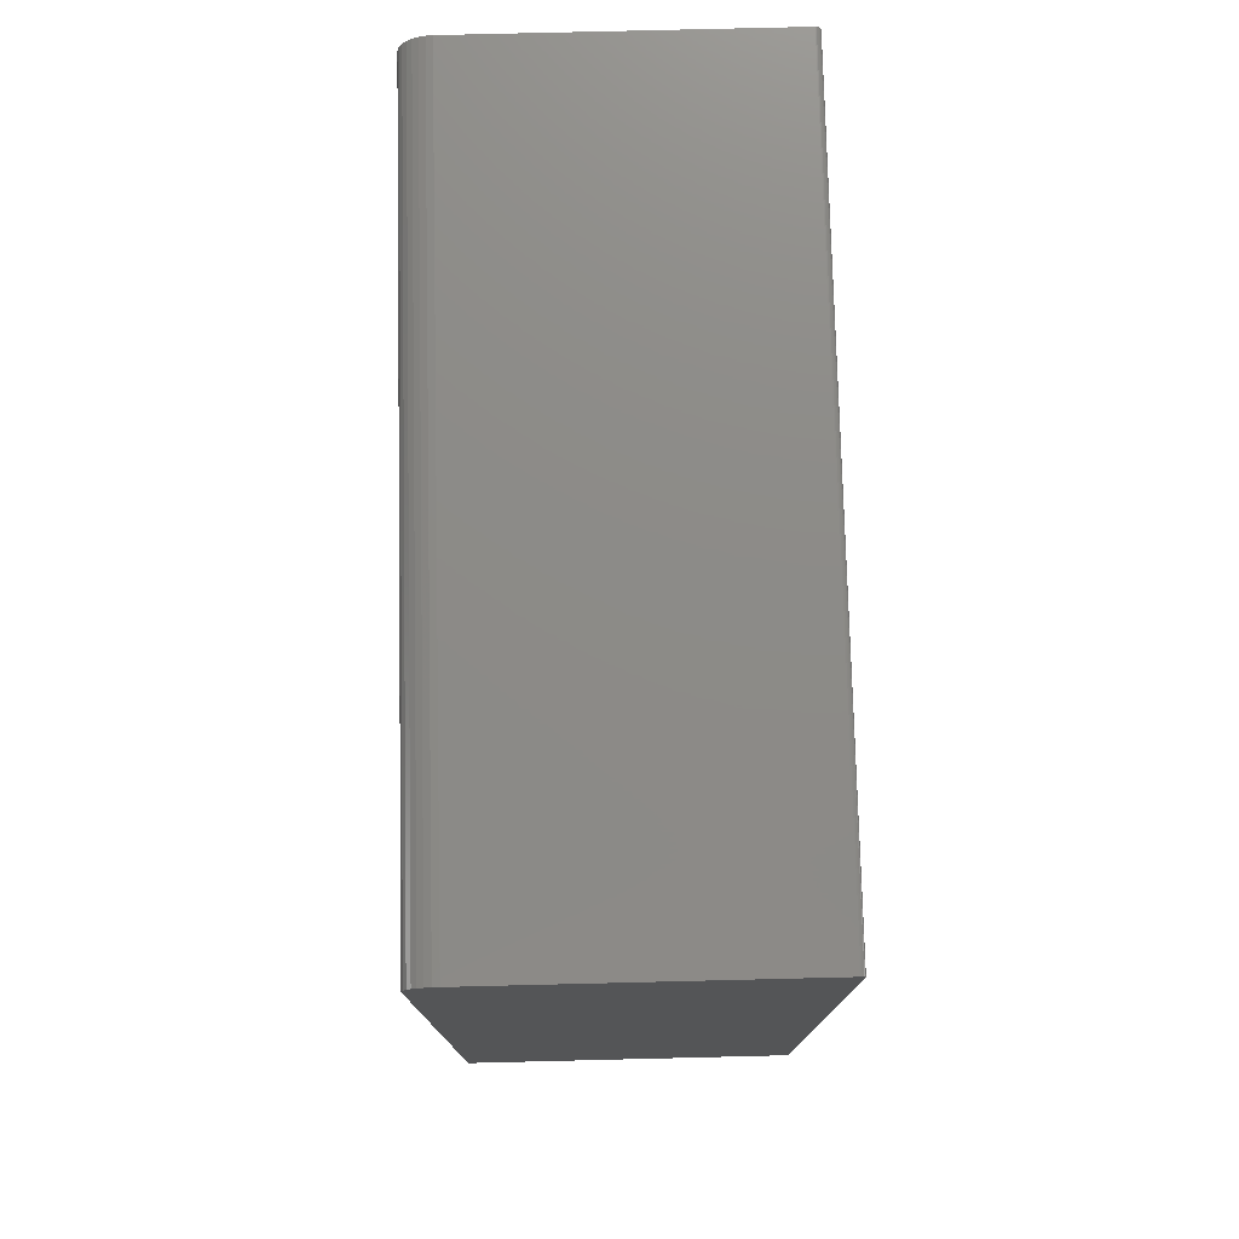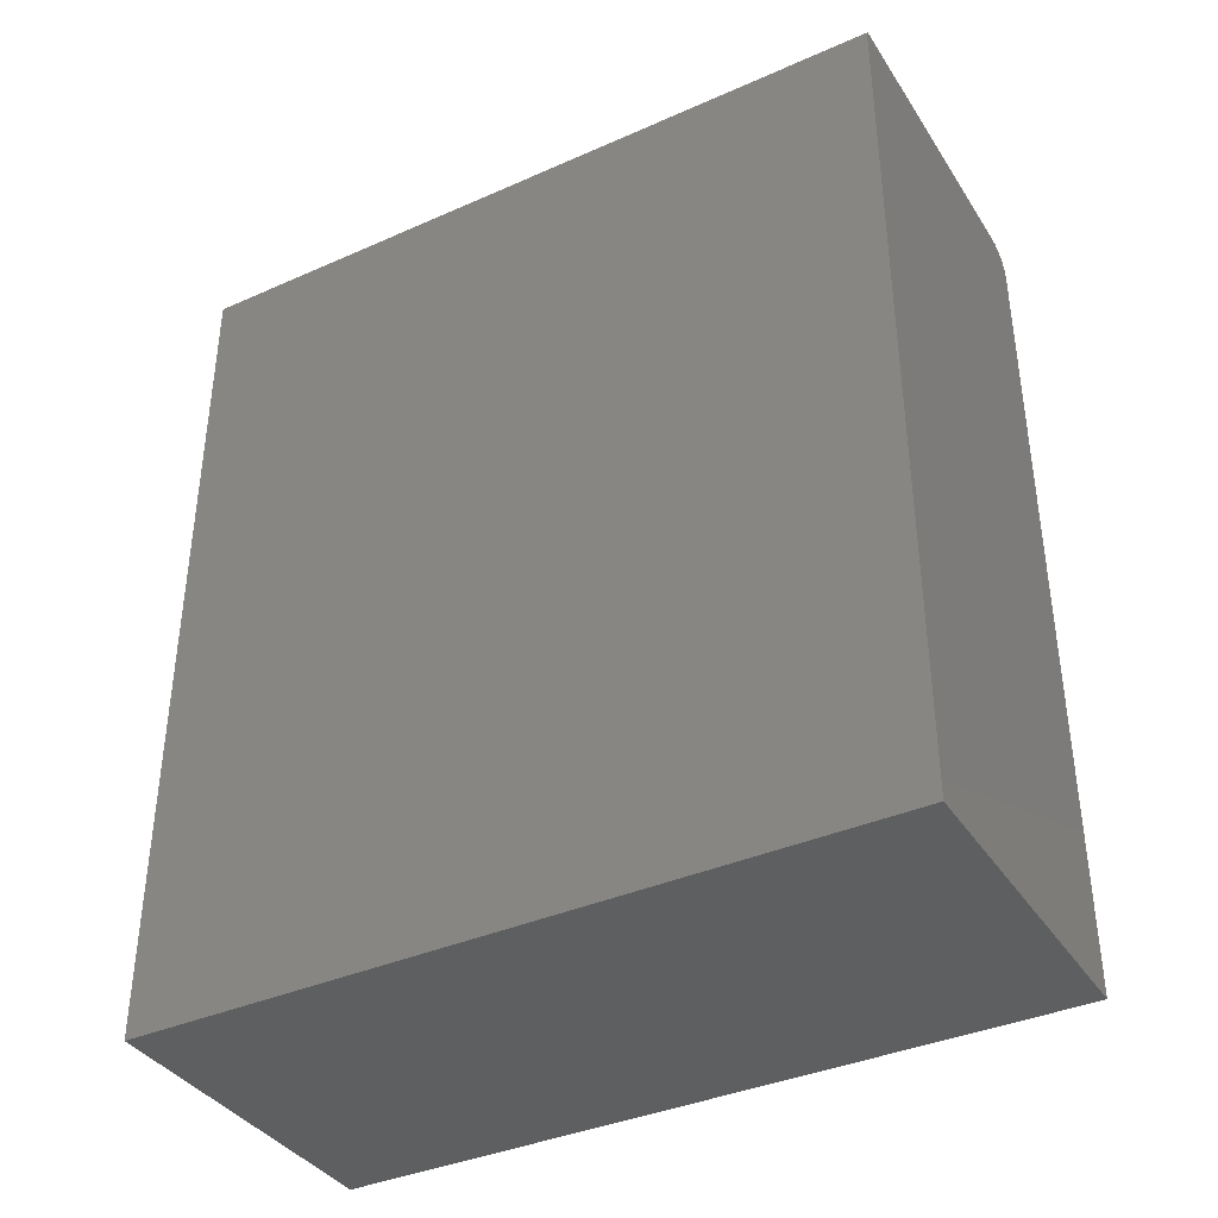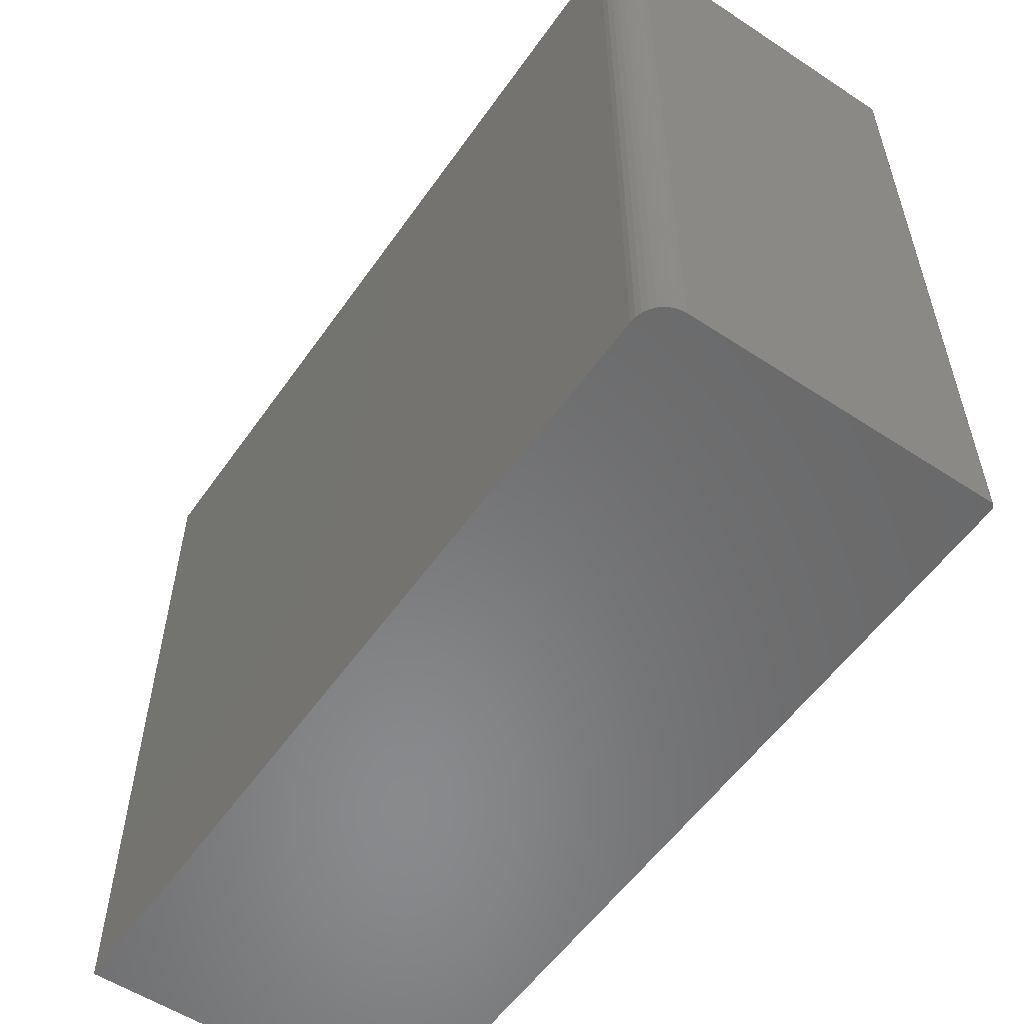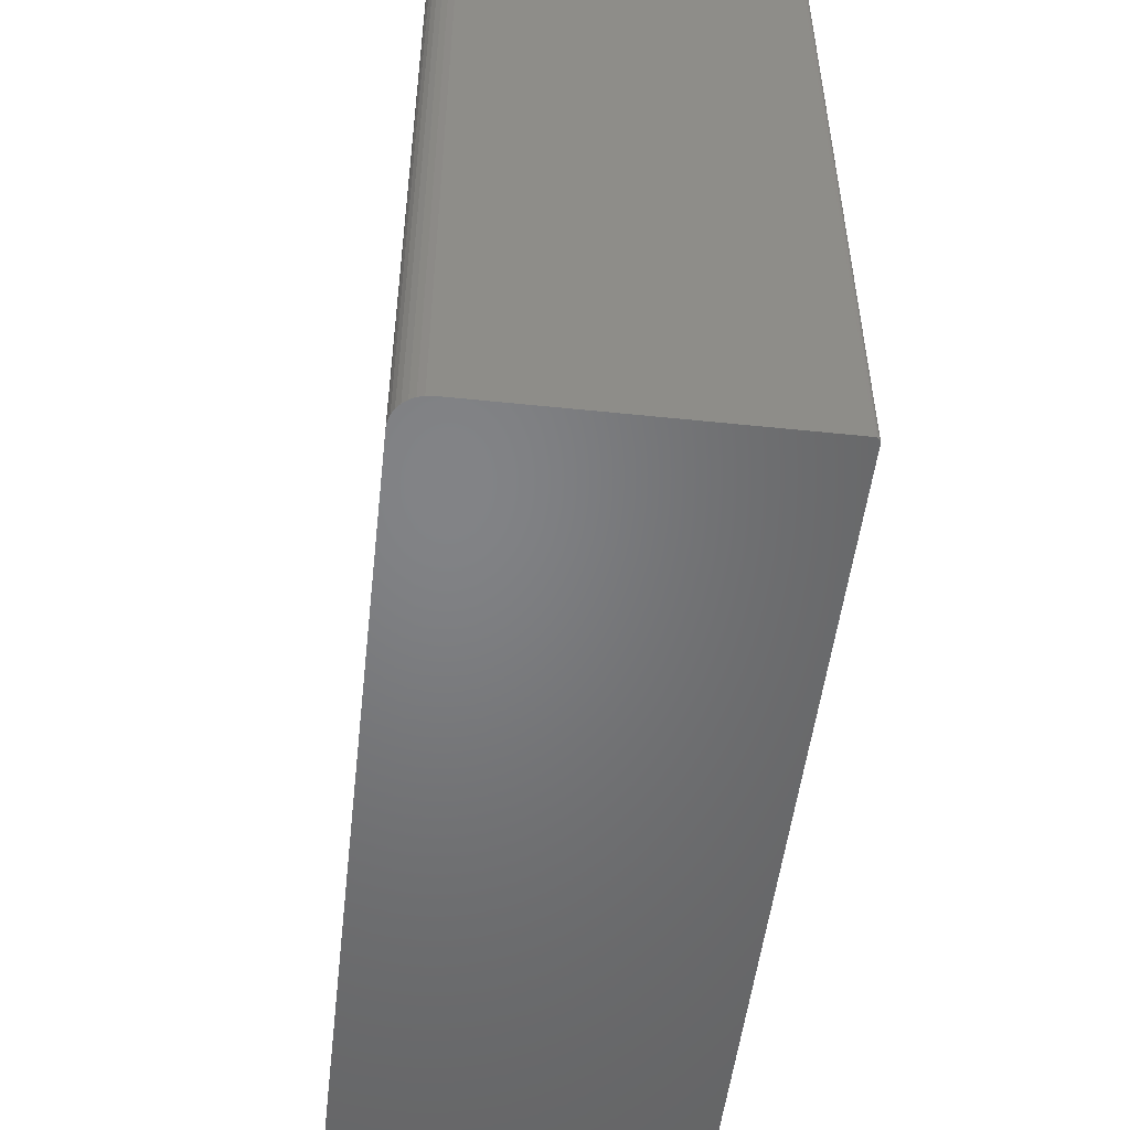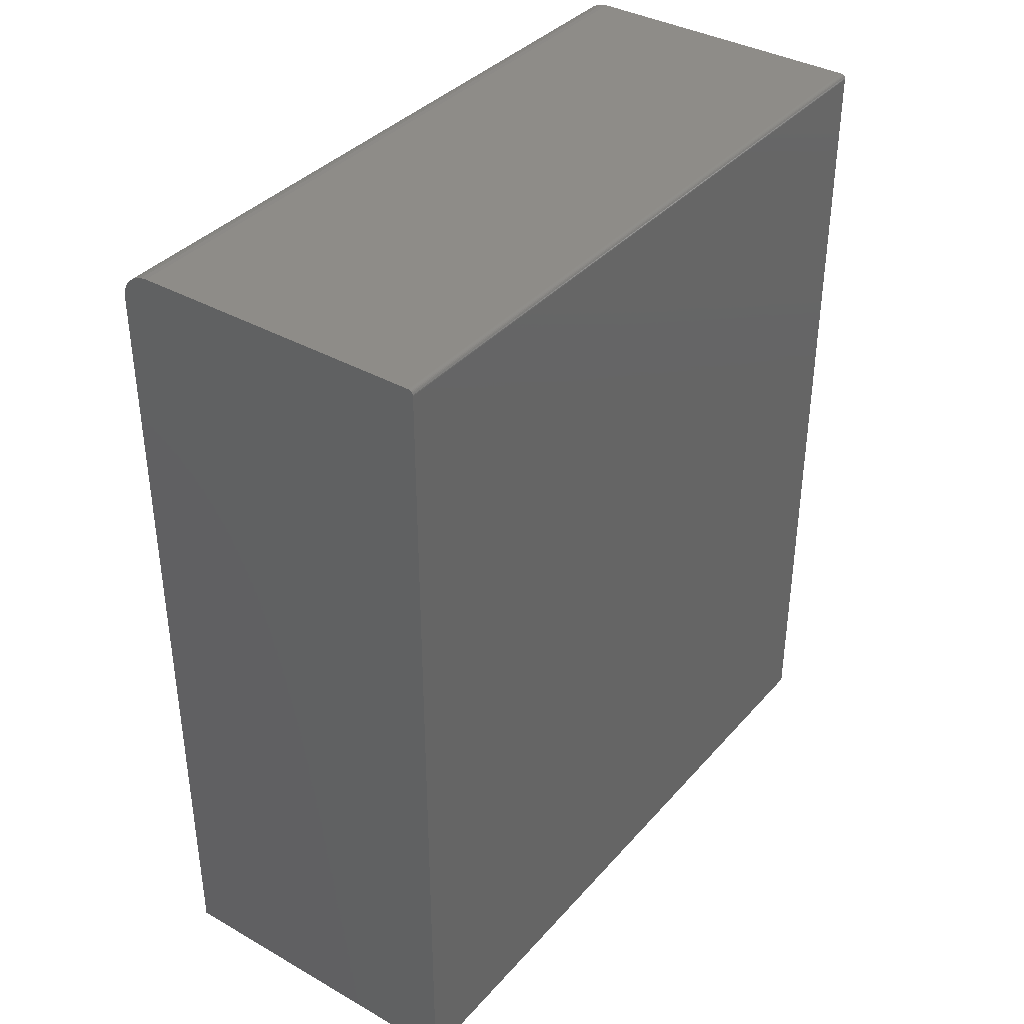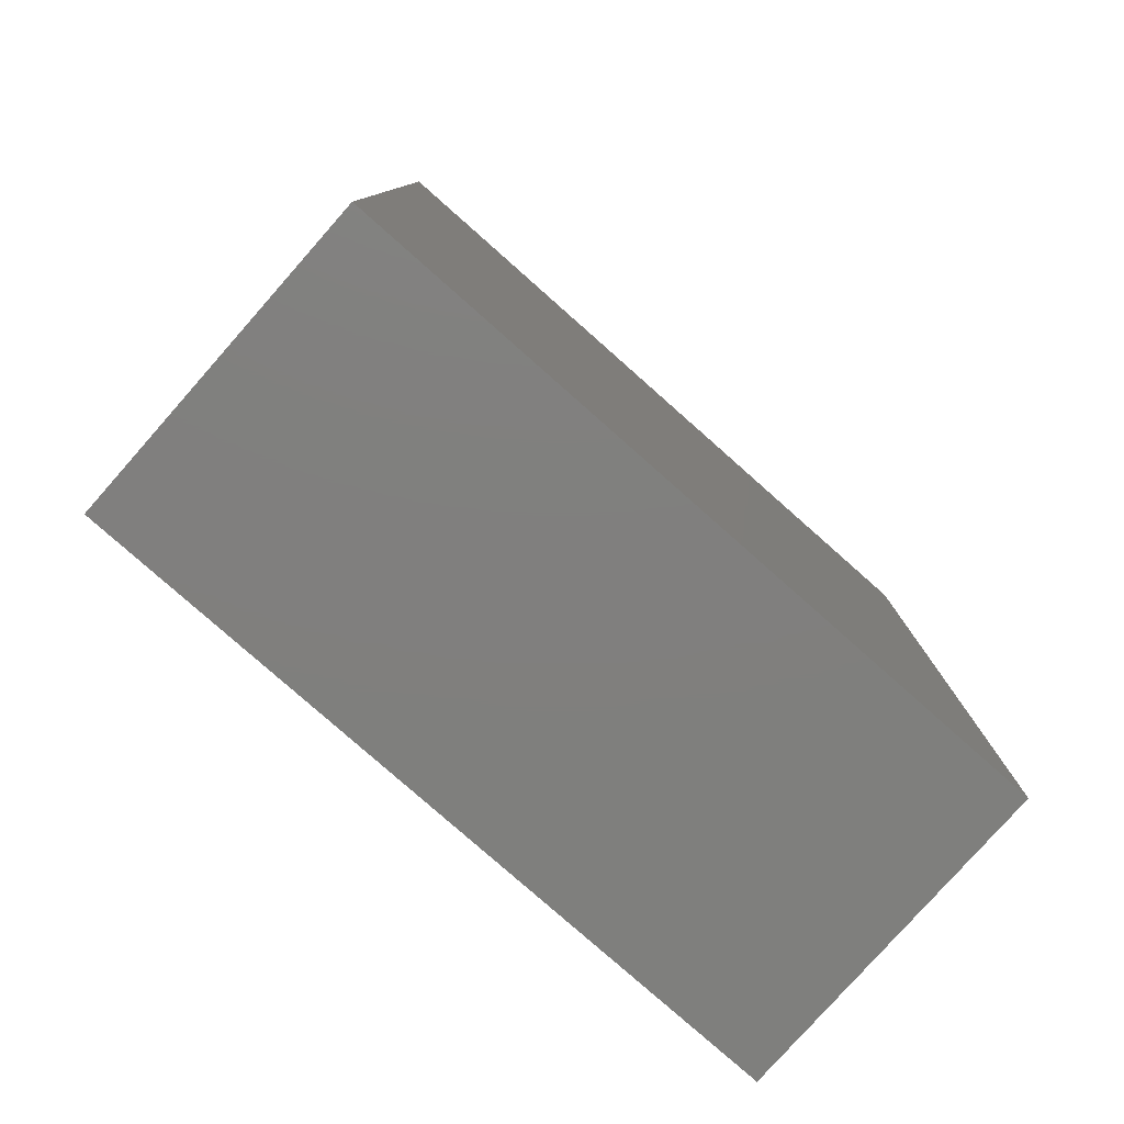
<metadata>
{"format":"stl","ext":"stl","renderer":"f3d","projection":"perspective","resolution":1024,"background":"white","views":[{"elev":76.4,"azim":178.6,"up":"+Y"},{"elev":-37.8,"azim":-60.6,"up":"+Y"},{"elev":-55.8,"azim":145.4,"up":"+Z"},{"elev":-51.3,"azim":173.5,"up":"+Z"},{"elev":37.3,"azim":-144.0,"up":"+Y"},{"elev":-79.4,"azim":-131.5,"up":"+Y"}]}
</metadata>
<code>
# stl→obj: 40 verts, 76 faces
v -6.326e-17 -0.6641 0.749
v 0.5156 0.6094 0.749
v 0.5147 0.6185 0.749
v 0.5156 -0.6641 0.749
v 0.4688 0.6562 0.749
v 0.002288 0.654 0.749
v 0.4779 0.6553 0.749
v 0.5121 0.6273 0.749
v 0.5019 0.6425 0.749
v 0.5077 0.6354 0.749
v 0.0005947 0.6514 0.749
v 0.4867 0.6527 0.749
v 0.001317 0.6528 0.749
v 0.4948 0.6484 0.749
v 0.0001501 0.65 0.749
v -6.326e-17 0.6484 0.749
v 0.003472 0.6549 0.749
v 0.007812 0.6562 0.749
v 0.006288 0.6561 0.749
v 0.004823 0.6557 0.749
v 0.4688 0.6562 -0.3906
v 0.007812 0.6562 -0.3906
v 4.461e-33 0.6484 -0.3906
v 0.0001501 0.65 -0.3906
v 0.4948 0.6484 -0.3906
v 0.5019 0.6425 -0.3906
v 0.5077 0.6354 -0.3906
v 0.5121 0.6273 -0.3906
v 0.5147 0.6185 -0.3906
v 0.5156 0.6094 -0.3906
v 0.5156 -0.6641 -0.3906
v 0 -0.6641 -0.3906
v 0.4867 0.6527 -0.3906
v 0.0005947 0.6514 -0.3906
v 0.001317 0.6528 -0.3906
v 0.002288 0.654 -0.3906
v 0.003472 0.6549 -0.3906
v 0.004823 0.6557 -0.3906
v 0.006288 0.6561 -0.3906
v 0.4779 0.6553 -0.3906
f 1 2 3
f 1 4 2
f 5 6 7
f 3 8 9
f 9 8 10
f 11 12 13
f 13 12 7
f 13 7 6
f 14 12 11
f 14 11 15
f 14 15 16
f 14 16 1
f 14 1 3
f 14 3 9
f 17 6 5
f 17 5 18
f 17 18 19
f 17 19 20
f 21 22 5
f 5 22 18
f 23 24 25
f 23 25 26
f 23 26 27
f 23 27 28
f 23 28 29
f 23 29 30
f 23 30 31
f 23 31 32
f 33 25 24
f 33 24 34
f 33 34 35
f 33 35 36
f 33 36 37
f 33 37 38
f 33 38 39
f 33 39 22
f 33 22 21
f 33 21 40
f 31 30 4
f 4 30 2
f 21 5 40
f 40 5 7
f 40 7 33
f 33 7 12
f 33 12 25
f 25 12 14
f 25 14 26
f 26 14 9
f 26 9 27
f 27 9 10
f 27 10 28
f 28 10 8
f 28 8 29
f 29 8 3
f 29 3 30
f 30 3 2
f 32 1 23
f 23 1 16
f 23 16 24
f 24 16 15
f 24 15 34
f 34 15 11
f 34 11 35
f 35 11 13
f 35 13 36
f 36 13 6
f 36 6 37
f 37 6 17
f 37 17 38
f 38 17 20
f 38 20 39
f 39 20 19
f 39 19 22
f 22 19 18
f 4 1 31
f 31 1 32

</code>
